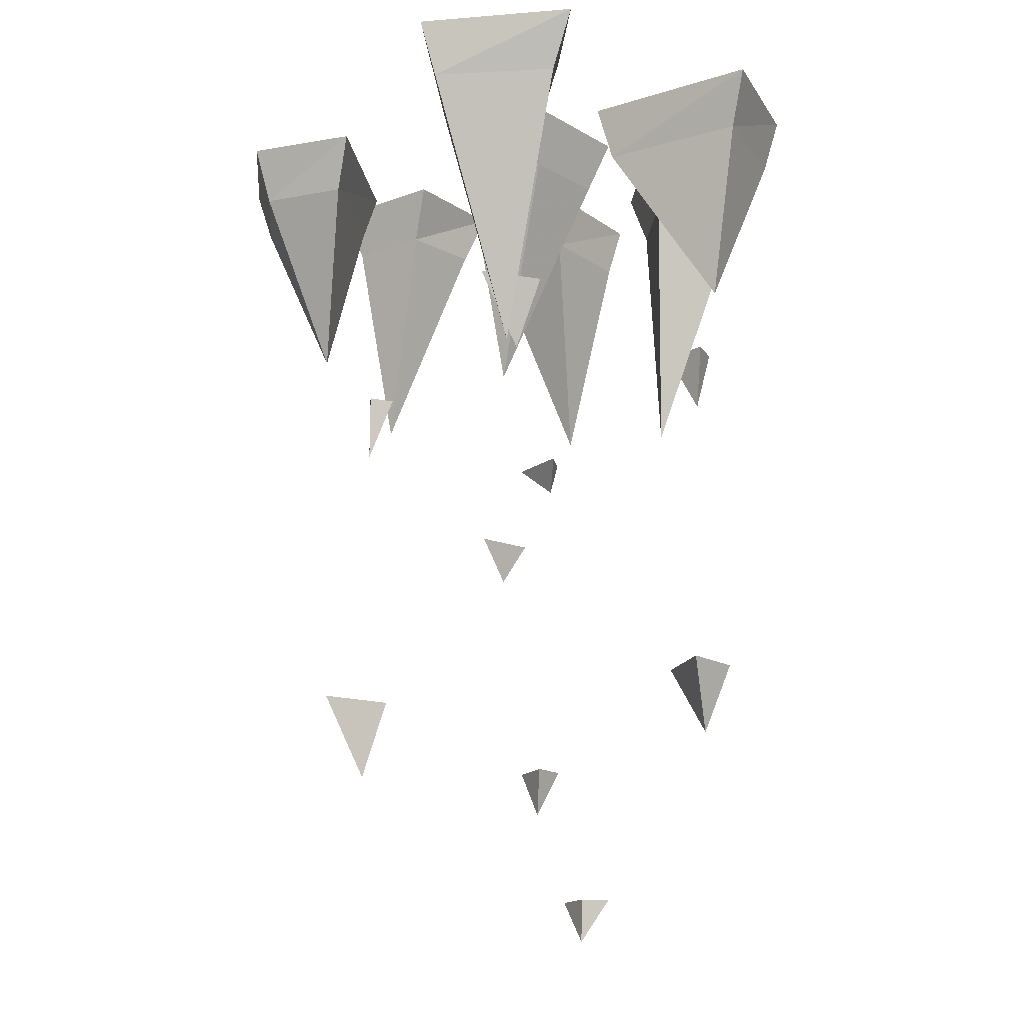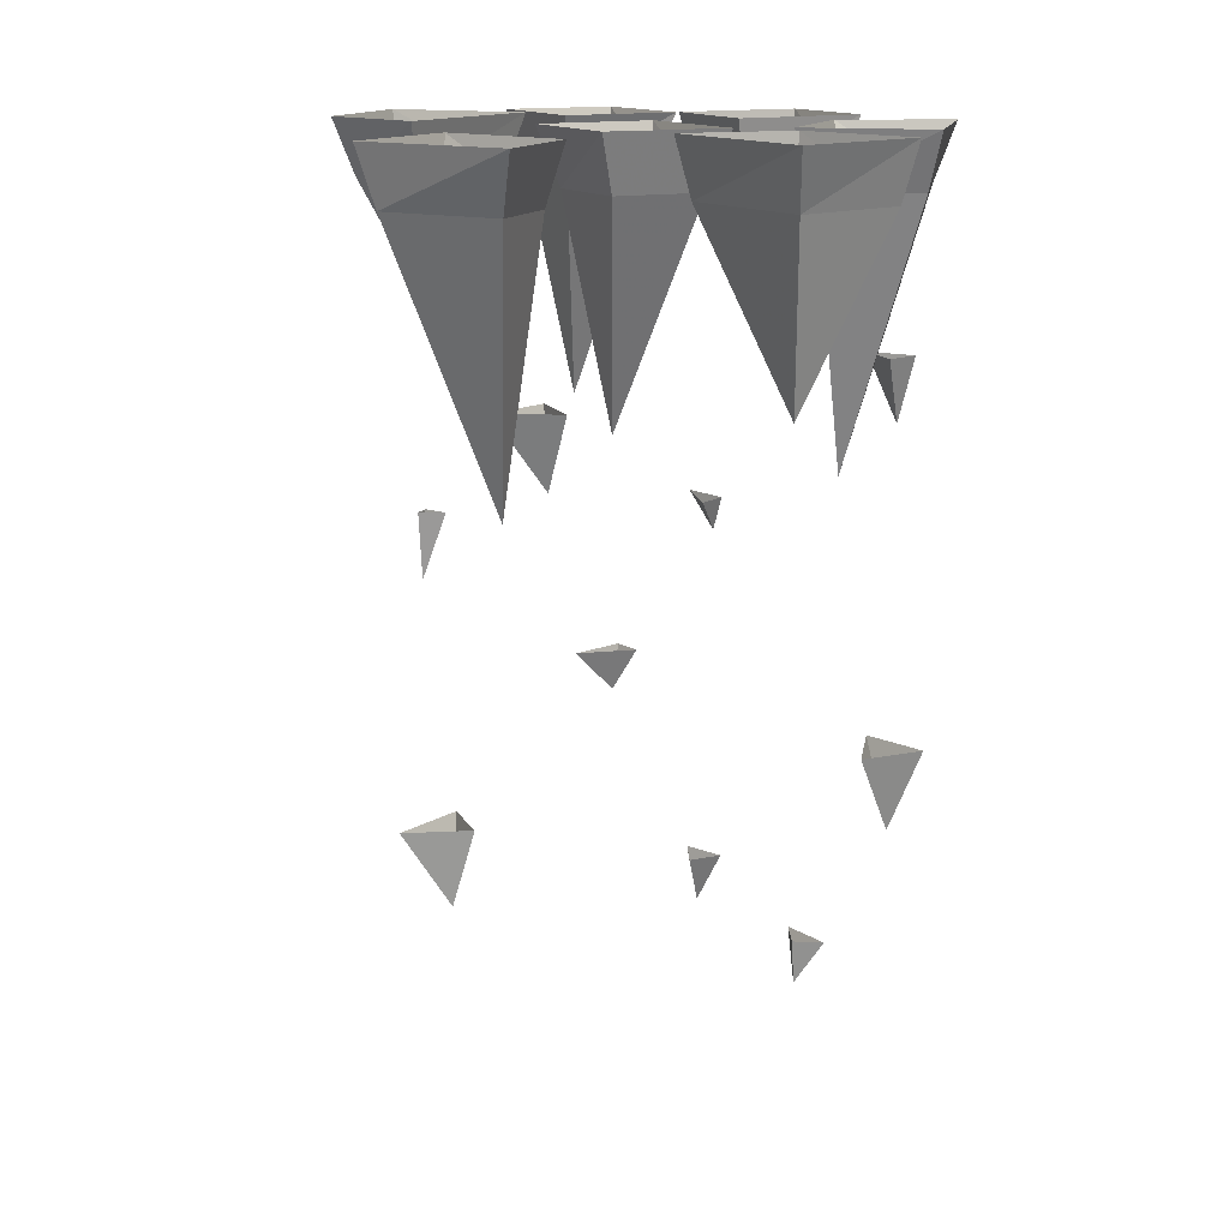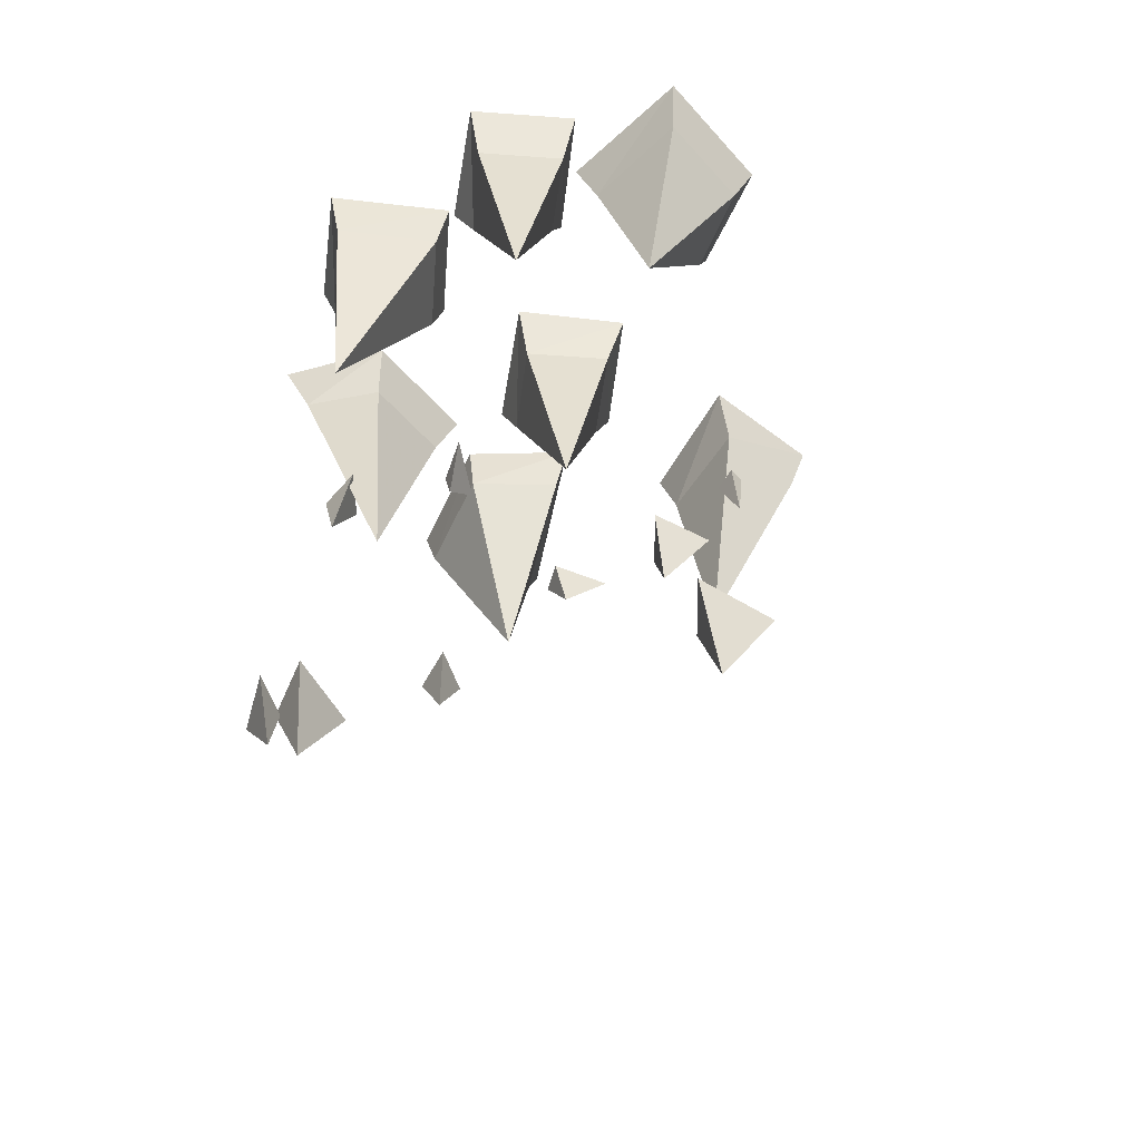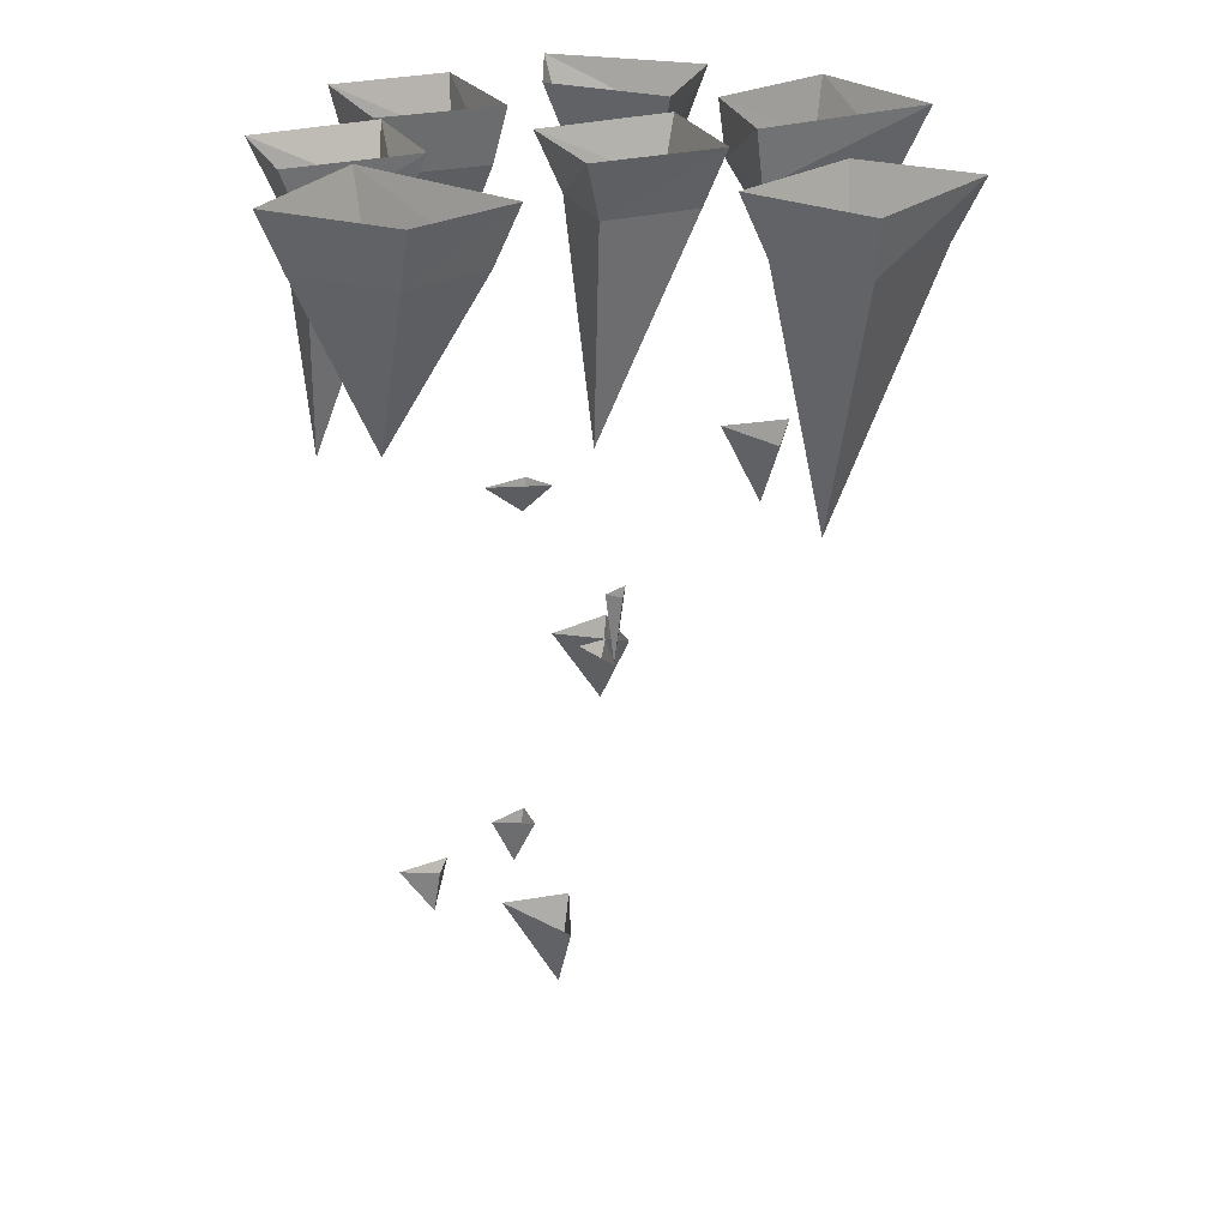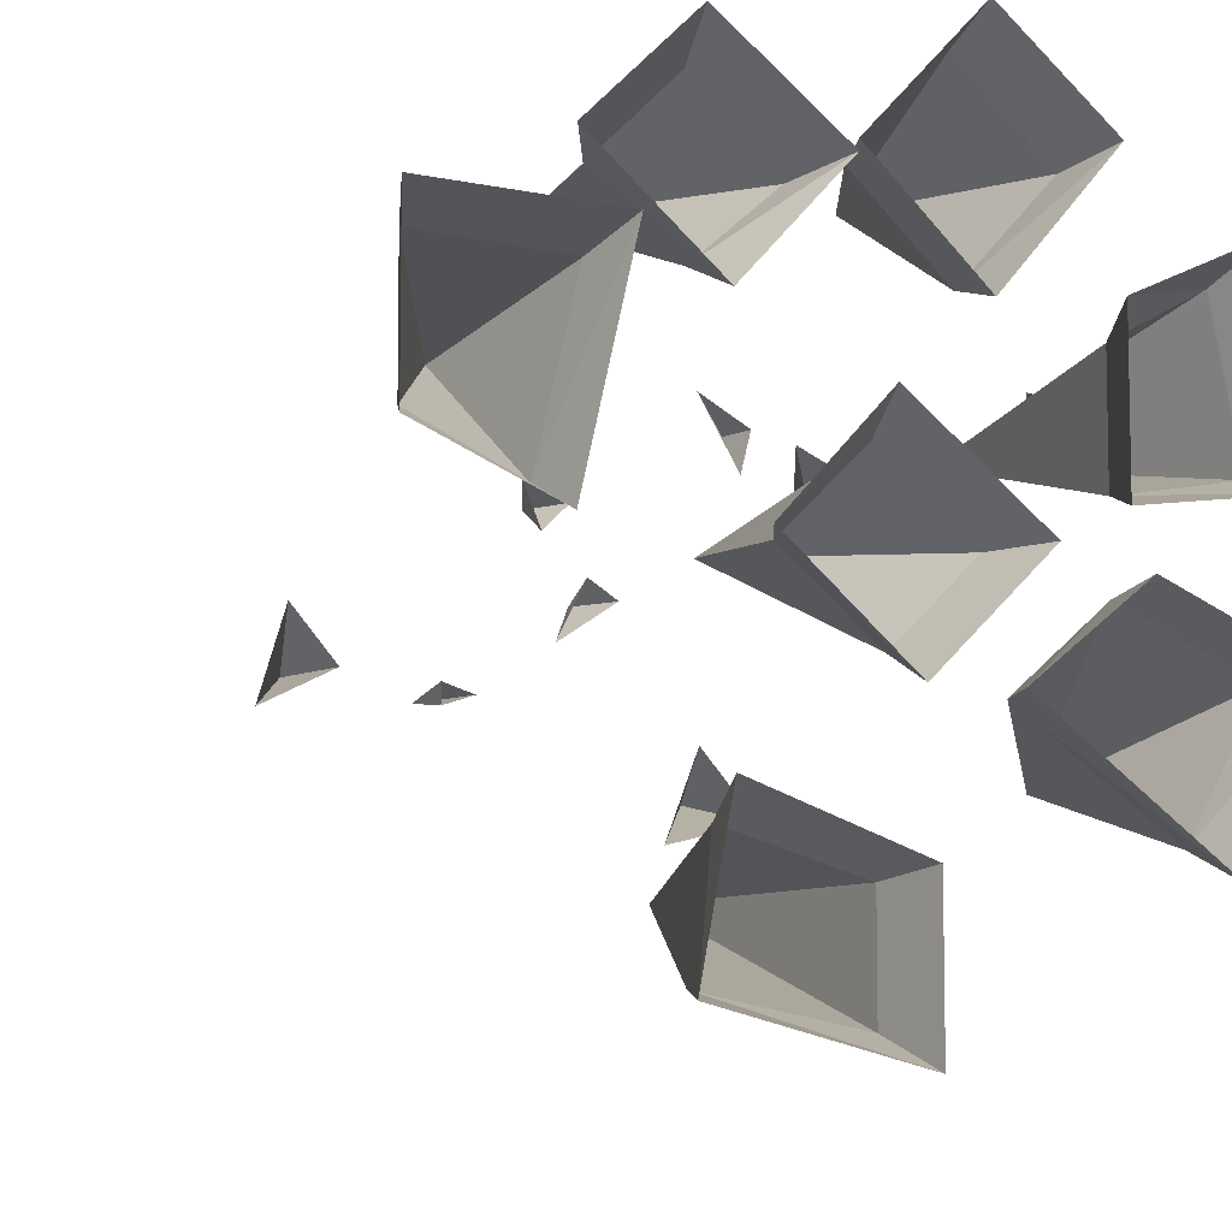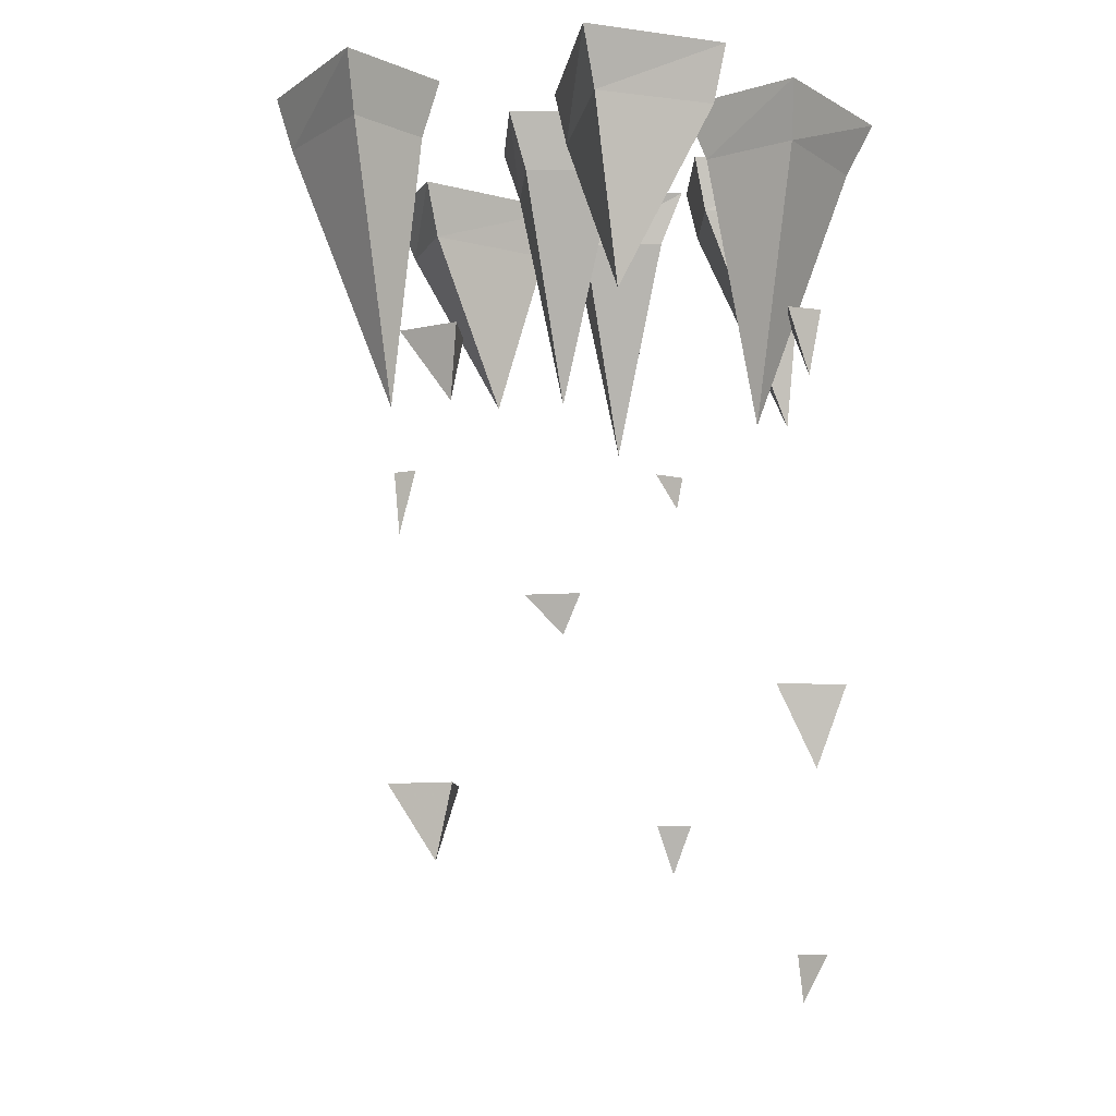
<metadata>
{"format":"obj","ext":"obj","renderer":"f3d","projection":"perspective","resolution":1024,"background":"white","views":[{"elev":-16.4,"azim":174.9,"up":"+Y"},{"elev":13.9,"azim":-159.9,"up":"+Y"},{"elev":-56.2,"azim":40.6,"up":"+Y"},{"elev":25.4,"azim":114.2,"up":"+Y"},{"elev":-8.0,"azim":159.2,"up":"+Z"},{"elev":-10.2,"azim":-136.1,"up":"+Y"}]}
</metadata>
<code>
v -0.1172 -0.4219 0.04688
v -0.1094 -0.1641 0.07812
v -0.1797 -0.1641 0.1172
v -0.2031 -0.1641 0
v -0.1094 -0.1641 -0.01562
v -0.09375 -0.1094 -0.03125
v -0.09375 -0.1094 0.09375
v -0.1953 -0.1094 0.1406
v -0.2188 -0.1094 -0.01562
v -0.1406 -0.3359 -0.1797
v -0.1094 -0.1641 -0.07812
v -0.2109 -0.1641 -0.125
v -0.1562 -0.1641 -0.2266
v -0.03906 -0.1641 -0.1406
v -0.02344 -0.1094 -0.1406
v -0.1094 -0.1094 -0.07031
v -0.2266 -0.1094 -0.125
v -0.1641 -0.1094 -0.25
v -0.03125 -0.3828 0.2031
v -0.007812 -0.1641 0.1016
v 0.0625 -0.1641 0.1719
v -0.007812 -0.1641 0.25
v -0.07812 -0.1641 0.1797
v -0.09375 -0.1094 0.1875
v -0.007812 -0.1094 0.08594
v 0.07812 -0.1094 0.1719
v -0.007812 -0.1094 0.2656
v 0.2656 -0.3359 0.07031
v 0.3359 -0.1641 0.007812
v 0.3359 -0.1641 0.1094
v 0.2266 -0.1641 0.1016
v 0.2578 -0.1641 -0.03125
v 0.25 -0.1094 -0.05469
v 0.3516 -0.1094 -0.007812
v 0.3516 -0.1094 0.125
v 0.2109 -0.1094 0.1172
v 0.1875 -0.3828 0.1797
v 0.2266 -0.1641 0.1562
v 0.1641 -0.1641 0.2188
v 0.1016 -0.1641 0.1562
v 0.1641 -0.1641 0.1016
v 0.1562 -0.1094 0.07812
v 0.25 -0.1094 0.1641
v 0.1719 -0.1094 0.2422
v 0.07812 -0.1094 0.1641
v 0.08594 -0.4219 -0.25
v 0.04688 -0.1641 -0.25
v 0.04688 -0.1641 -0.3359
v 0.1641 -0.1641 -0.3125
v 0.1484 -0.1641 -0.2188
v 0.1562 -0.1094 -0.1953
v 0.03125 -0.1094 -0.2422
v 0.03125 -0.1094 -0.3594
v 0.1797 -0.1094 -0.3203
v 0.2188 -0.8359 -0.0625
v 0.2344 -0.7578 -0.01562
v 0.1953 -0.7578 -0.0625
v 0.2578 -0.7578 -0.09375
v -0.1641 -0.375 0.07031
v -0.1328 -0.3125 0.07812
v -0.1797 -0.3125 0.07031
v -0.1641 -0.3125 0.03906
v 0.007812 -0.4844 0.07031
v 0 -0.4531 0.07031
v 0.007812 -0.4531 0.03906
v 0.03906 -0.4531 0.09375
v -0.1641 -0.7578 0.07031
v -0.1953 -0.6797 0.07812
v -0.1484 -0.6797 0.03125
v -0.1328 -0.6797 0.1094
v 0.02344 -0.8516 0.07812
v 0.03906 -0.8047 0.09375
v 0 -0.8047 0.07812
v 0.02344 -0.8047 0.05469
v -0.03906 -0.9766 0.2031
v -0.07031 -0.9297 0.2031
v -0.03906 -0.9297 0.1953
v -0.02344 -0.9297 0.2344
v 0.07031 -0.4062 -0.1875
v 0.08594 -0.3359 -0.1562
v 0.04688 -0.3359 -0.2031
v 0.1094 -0.3359 -0.2188
v 0.2188 -0.5078 -0.1172
v 0.2188 -0.4453 -0.125
v 0.2188 -0.4453 -0.1094
v 0.1953 -0.4453 -0.1172
v 0.07031 -0.6172 -0.03125
v 0.07031 -0.5781 -0.01562
v 0.04688 -0.5781 -0.03125
v 0.09375 -0.5781 -0.0625
v 0.07031 -0.3828 -0.03125
v -0.02344 -0.1641 -0.05469
v 0.03906 -0.1641 -0.1172
v 0.1094 -0.1641 -0.05469
v 0.04688 -0.1641 0.007812
v 0.05469 -0.1094 0.03125
v -0.04688 -0.1094 -0.05469
v 0.03906 -0.1094 -0.1406
v 0.1328 -0.1094 -0.05469
v -0.1094 -0.1641 -0.01562
v -0.1094 -0.1641 -0.01562
v -0.1094 -0.1641 -0.01562
f 1 2 3
f 1 3 4
f 1 4 5
f 1 5 2
f 2 5 6
f 2 6 7
f 2 7 3
f 3 7 8
f 3 8 4
f 4 8 9
f 4 9 5
f 5 9 6
f 28 29 30
f 28 30 31
f 28 31 32
f 28 32 29
f 29 32 33
f 29 33 34
f 29 34 30
f 30 34 35
f 30 35 31
f 31 35 36
f 31 36 32
f 32 36 33
f 37 38 39
f 37 39 40
f 37 40 41
f 37 41 38
f 38 41 42
f 38 42 43
f 38 43 39
f 39 43 44
f 39 44 40
f 40 44 45
f 40 45 41
f 41 45 42
f 10 11 12
f 10 12 13
f 10 13 14
f 10 14 11
f 11 14 15
f 11 15 16
f 11 16 12
f 12 16 17
f 12 17 13
f 13 17 18
f 13 18 14
f 14 18 15
f 19 20 21
f 19 21 22
f 19 22 23
f 19 23 20
f 20 23 24
f 20 24 25
f 20 25 21
f 21 25 26
f 21 26 22
f 22 26 27
f 22 27 23
f 23 27 24
f 46 47 48
f 46 48 49
f 46 49 50
f 46 50 47
f 47 50 51
f 47 51 52
f 47 52 48
f 48 52 53
f 48 53 49
f 49 53 54
f 49 54 50
f 50 54 51
f 91 92 93
f 91 93 94
f 91 94 95
f 91 95 92
f 92 95 96
f 92 96 97
f 92 97 93
f 93 97 98
f 93 98 94
f 94 98 99
f 94 99 95
f 95 99 96
f 55 56 57
f 55 57 58
f 55 58 56
f 67 68 69
f 67 69 70
f 67 70 68
f 79 80 81
f 79 81 82
f 79 82 80
f 59 60 61
f 59 61 62
f 59 62 60
f 71 72 73
f 71 73 74
f 71 74 72
f 83 84 85
f 83 85 86
f 83 86 84
f 63 64 65
f 63 65 66
f 63 66 64
f 75 76 77
f 75 77 78
f 75 78 76
f 87 88 89
f 87 89 90
f 87 90 88

</code>
